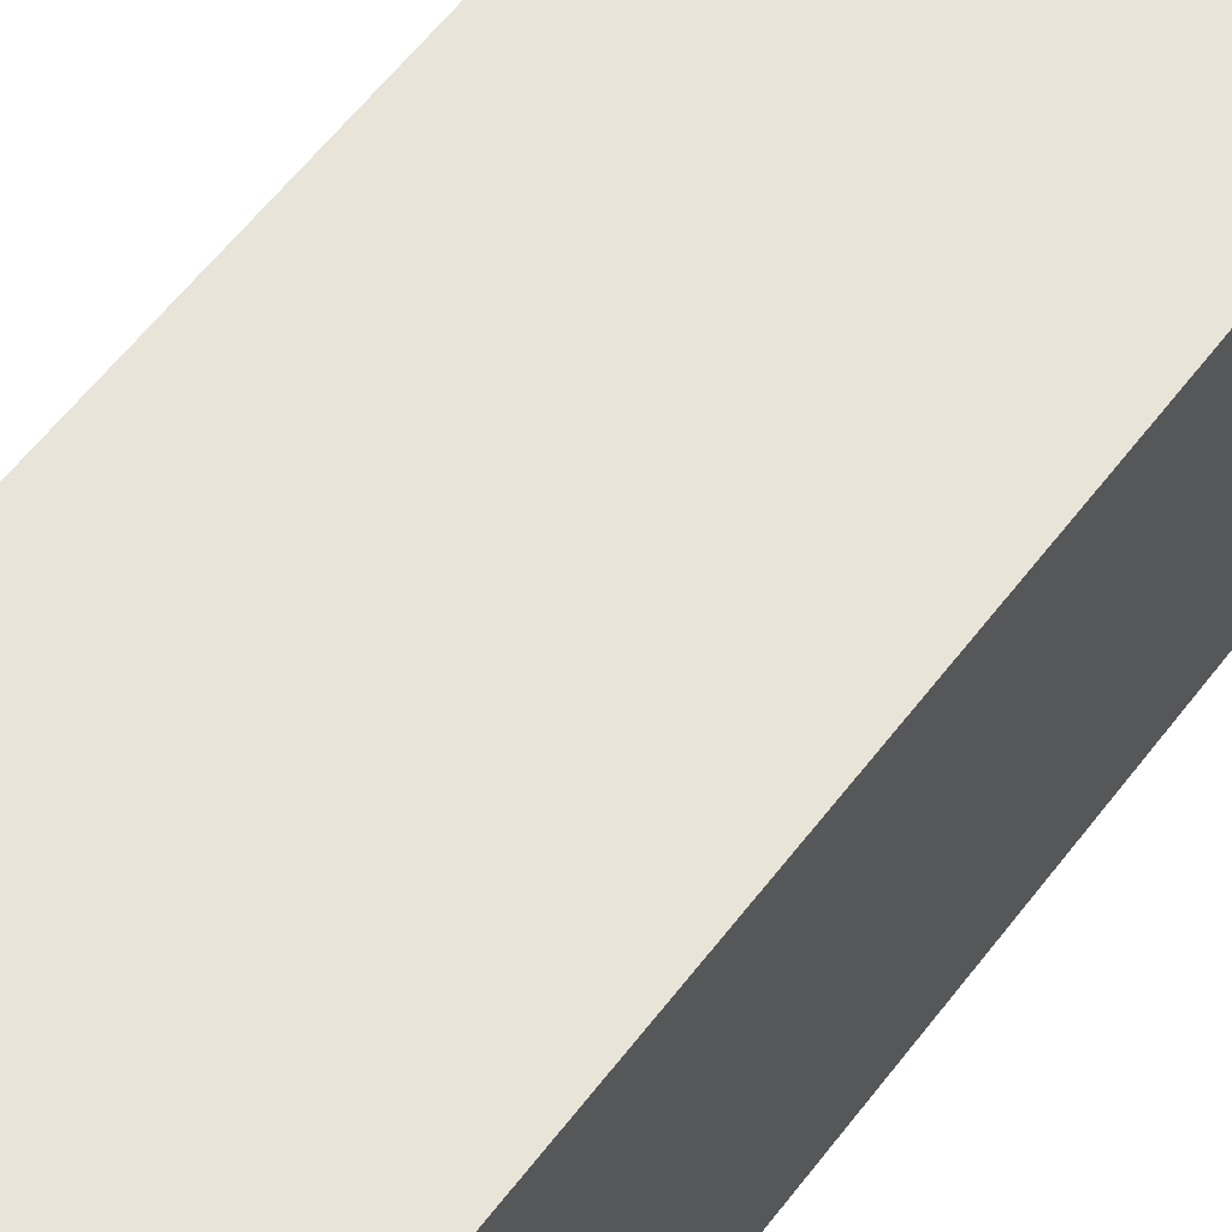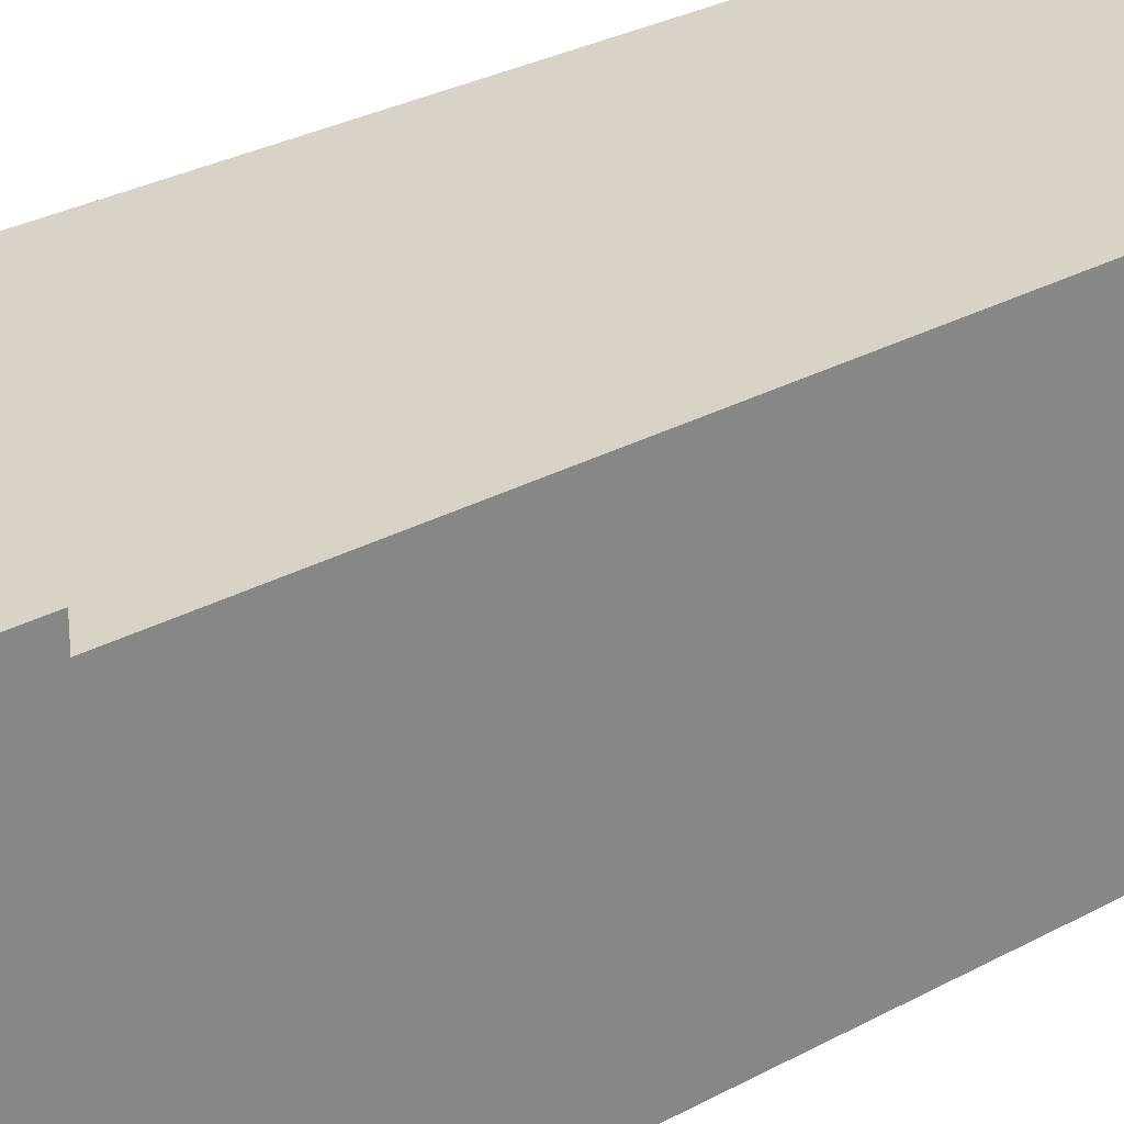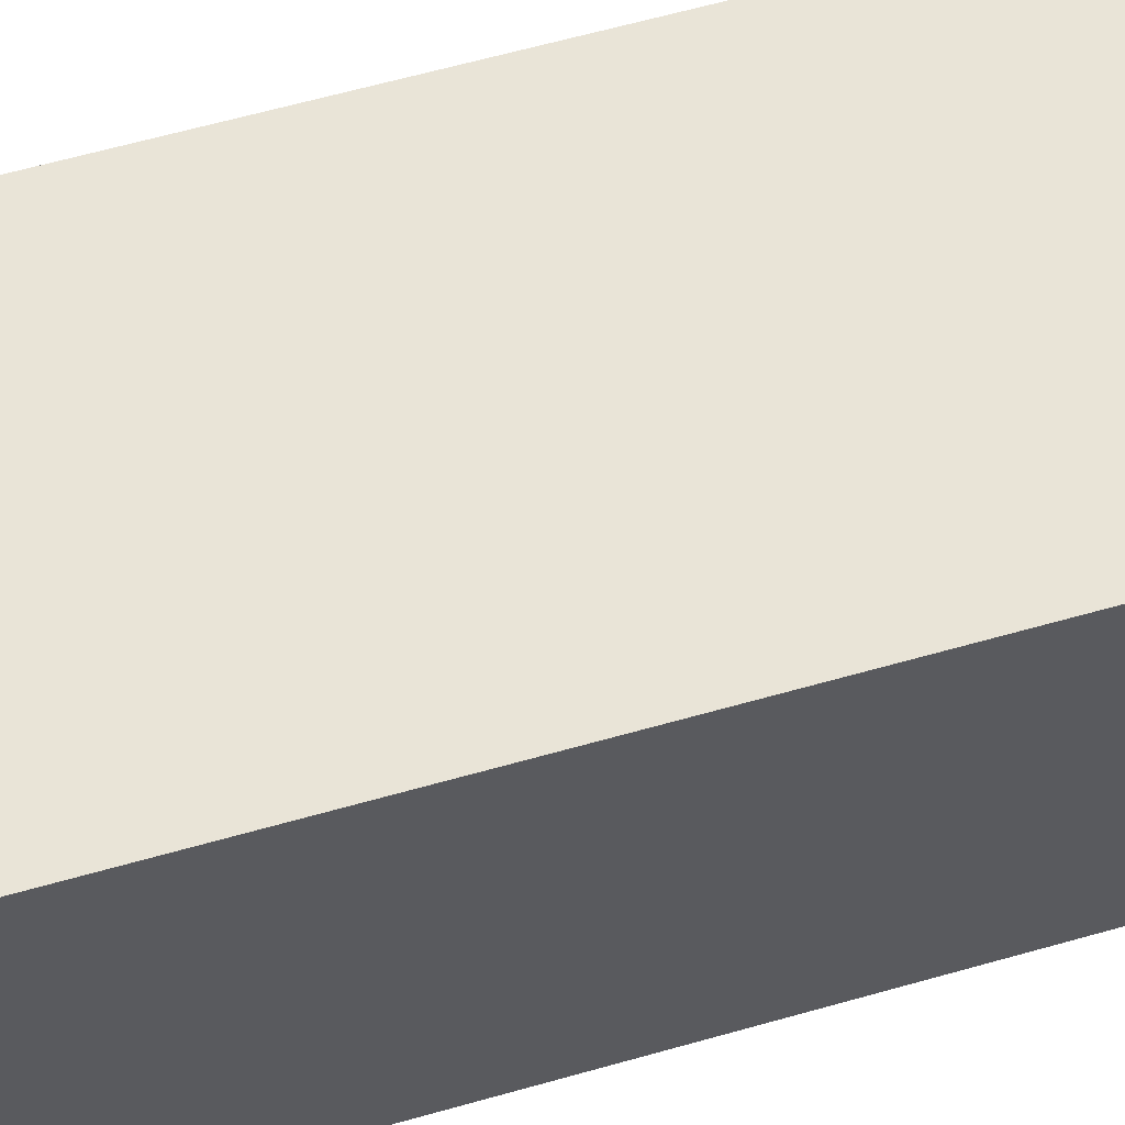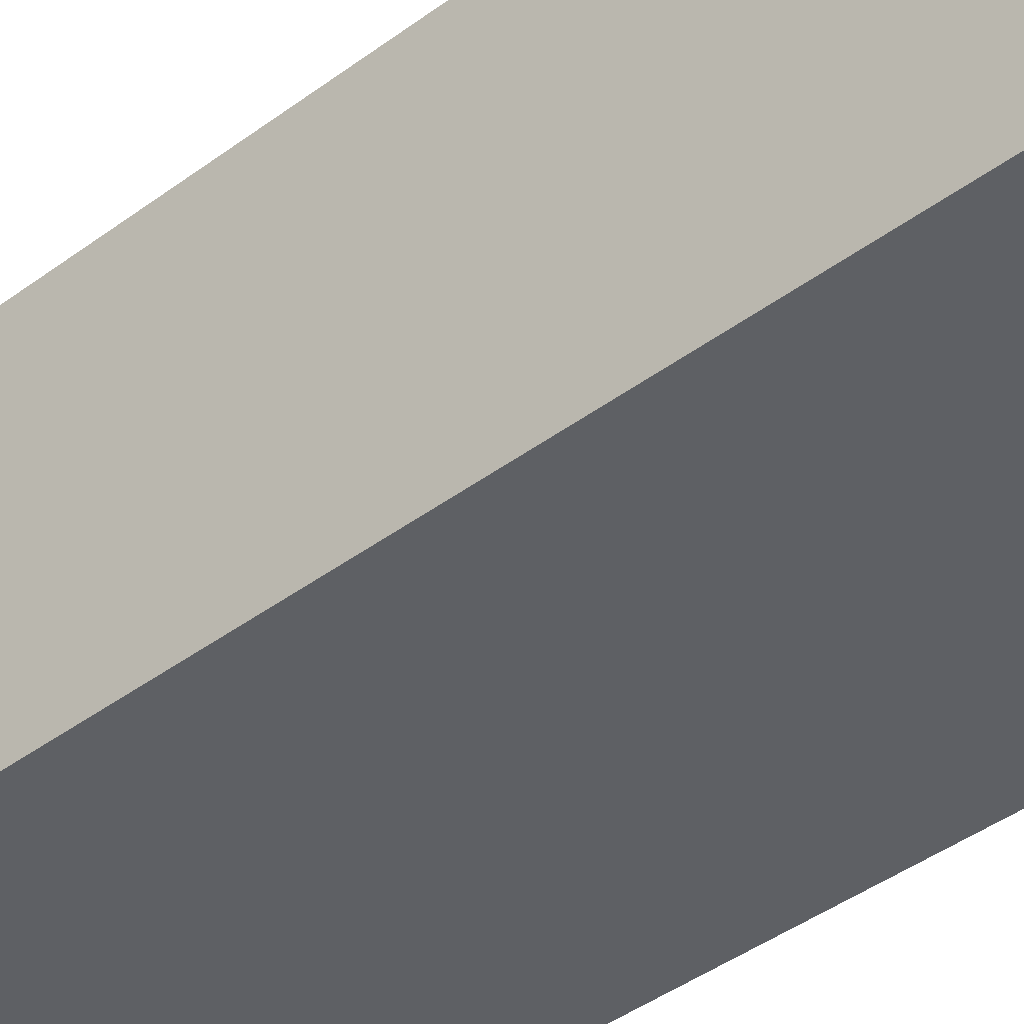
<metadata>
{"format":"obj","ext":"obj","renderer":"f3d","projection":"perspective","resolution":1024,"background":"white","views":[{"elev":59.8,"azim":-142.8,"up":"+Z"},{"elev":27.9,"azim":-130.2,"up":"+Z"},{"elev":60.8,"azim":-106.3,"up":"+Z"},{"elev":-43.0,"azim":-48.7,"up":"+Z"}]}
</metadata>
<code>
o Cube
v 1 0 -1
v 1 0 1
v -1 0 1
v -1 0 -1
v 1 6 -1
v 1 6 1
v -1 6 1
v -1 6 -1
v 1 0 0
v 0 0 -1
v 1 3 -1
v 0 0 1
v 1 3 1
v -1 0 -0
v -1 3 1
v -1 3 -1
v 1 6 1e-06
v 0 6 -1
v -1e-06 6 1
v -1 6 -0
v 0 0 -0
v -0 6 0
v 1 3 0
v -0 3 1
v -1 3 -0
v 0 3 -1
v 1 0 -0.5
v 1 0 0.5
v 0.5 0 -1
v -0.5 0 -1
v 1 1.5 -1
v 1 4.5 -1
v 0.5 0 1
v -0.5 0 1
v 1 1.5 1
v 1 4.5 1
v -1 0 0.5
v -1 0 -0.5
v -1 1.5 1
v -1 4.5 1
v -1 1.5 -1
v -1 4.5 -1
v 1 6 -0.5
v 1 6 0.5
v 0.5 6 -1
v -0.5 6 -1
v 0.5 6 1
v -0.5 6 1
v -1 6 0.5
v -1 6 -0.5
v 0 0 0.5
v 0.5 0 -0
v 0 0 -0.5
v -0.5 0 -0
v -0.5 6 0
v 0 6 -0.5
v 0.5 6 0
v -0 6 0.5
v 1 4.5 0
v 1 3 -0.5
v 1 1.5 0
v 1 3 0.5
v -0 4.5 1
v 0.5 3 1
v -0 1.5 1
v -0.5 3 1
v -1 4.5 -0
v -1 3 0.5
v -1 1.5 -0
v -1 3 -0.5
v 0 1.5 -1
v 0.5 3 -1
v 0 4.5 -1
v -0.5 3 -1
v 0.5 0 0.5
v 0.5 0 -0.5
v -0.5 0 0.5
v -0.5 0 -0.5
v -0.5 6 -0.5
v 0.5 6 -0.5
v -0.5 6 0.5
v 0.5 6 0.5
v 1 4.5 -0.5
v 1 1.5 -0.5
v 1 4.5 0.5
v 1 1.5 0.5
v 0.5 4.5 1
v 0.5 1.5 1
v -0.5 4.5 1
v -0.5 1.5 1
v -1 4.5 0.5
v -1 1.5 0.5
v -1 4.5 -0.5
v -1 1.5 -0.5
v 0.5 1.5 -1
v 0.5 4.5 -1
v -0.5 1.5 -1
v -0.5 4.5 -1
v 1 0 -0.75
v 1 0 -0.25
v 1 0 0.75
v 1 0 0.25
v 0.75 0 -1
v 0.25 0 -1
v -0.75 0 -1
v -0.25 0 -1
v 1 0.75 -1
v 1 2.25 -1
v 1 5.25 -1
v 1 3.75 -1
v 0.75 0 1
v 0.25 0 1
v -0.75 0 1
v -0.25 0 1
v 1 0.75 1
v 1 2.25 1
v 1 5.25 1
v 1 3.75 1
v -1 0 0.75
v -1 0 0.25
v -1 0 -0.75
v -1 0 -0.25
v -1 0.75 1
v -1 2.25 1
v -1 5.25 1
v -1 3.75 1
v -1 0.75 -1
v -1 2.25 -1
v -1 5.25 -1
v -1 3.75 -1
v 1 6 -0.75
v 1 6 -0.25
v 1 6 0.75
v 1 6 0.25
v 0.75 6 -1
v 0.25 6 -1
v -0.75 6 -1
v -0.25 6 -1
v 0.75 6 1
v 0.25 6 1
v -0.75 6 1
v -0.25 6 1
v -1 6 0.75
v -1 6 0.25
v -1 6 -0.75
v -1 6 -0.25
v 0 0 0.75
v 0 0 0.25
v 0.75 0 0
v 0.25 0 -0
v 0 0 -0.75
v 0 0 -0.25
v -0.75 0 -0
v -0.25 0 -0
v -0.75 6 -0
v -0.25 6 0
v 0 6 -0.75
v -0 6 -0.25
v 0.75 6 0
v 0.25 6 0
v -0 6 0.75
v -0 6 0.25
v 1 5.25 0
v 1 3.75 0
v 1 3 -0.75
v 1 3 -0.25
v 1 0.75 0
v 1 2.25 0
v 1 3 0.75
v 1 3 0.25
v -0 5.25 1
v -0 3.75 1
v 0.75 3 1
v 0.25 3 1
v -0 0.75 1
v -0 2.25 1
v -0.75 3 1
v -0.25 3 1
v -1 5.25 -0
v -1 3.75 -0
v -1 3 0.75
v -1 3 0.25
v -1 0.75 -0
v -1 2.25 -0
v -1 3 -0.75
v -1 3 -0.25
v 0 0.75 -1
v 0 2.25 -1
v 0.75 3 -1
v 0.25 3 -1
v 0 5.25 -1
v 0 3.75 -1
v -0.75 3 -1
v -0.25 3 -1
v 0.5 0 0.75
v 0.75 0 0.5
v 0.5 0 0.25
v 0.25 0 0.5
v 0.5 0 -0.25
v 0.75 0 -0.5
v 0.5 0 -0.75
v 0.25 0 -0.5
v -0.5 0 0.75
v -0.25 0 0.5
v -0.5 0 0.25
v -0.75 0 0.5
v -0.5 0 -0.25
v -0.25 0 -0.5
v -0.5 0 -0.75
v -0.75 0 -0.5
v -0.75 6 -0.5
v -0.5 6 -0.75
v -0.25 6 -0.5
v -0.5 6 -0.25
v 0.25 6 -0.5
v 0.5 6 -0.75
v 0.75 6 -0.5
v 0.5 6 -0.25
v -0.75 6 0.5
v -0.5 6 0.25
v -0.25 6 0.5
v -0.5 6 0.75
v 0.25 6 0.5
v 0.5 6 0.25
v 0.75 6 0.5
v 0.5 6 0.75
v 1 5.25 -0.5
v 1 4.5 -0.75
v 1 3.75 -0.5
v 1 4.5 -0.25
v 1 2.25 -0.5
v 1 1.5 -0.75
v 1 0.75 -0.5
v 1 1.5 -0.25
v 1 5.25 0.5
v 1 4.5 0.25
v 1 3.75 0.5
v 1 4.5 0.75
v 1 2.25 0.5
v 1 1.5 0.25
v 1 0.75 0.5
v 1 1.5 0.75
v 0.5 5.25 1
v 0.75 4.5 1
v 0.5 3.75 1
v 0.25 4.5 1
v 0.5 2.25 1
v 0.75 1.5 1
v 0.5 0.75 1
v 0.25 1.5 1
v -0.5 5.25 1
v -0.25 4.5 1
v -0.5 3.75 1
v -0.75 4.5 1
v -0.5 2.25 1
v -0.25 1.5 1
v -0.5 0.75 1
v -0.75 1.5 1
v -1 5.25 0.5
v -1 4.5 0.75
v -1 3.75 0.5
v -1 4.5 0.25
v -1 2.25 0.5
v -1 1.5 0.75
v -1 0.75 0.5
v -1 1.5 0.25
v -1 5.25 -0.5
v -1 4.5 -0.25
v -1 3.75 -0.5
v -1 4.5 -0.75
v -1 2.25 -0.5
v -1 1.5 -0.25
v -1 0.75 -0.5
v -1 1.5 -0.75
v 0.5 0.75 -1
v 0.75 1.5 -1
v 0.5 2.25 -1
v 0.25 1.5 -1
v 0.5 3.75 -1
v 0.75 4.5 -1
v 0.5 5.25 -1
v 0.25 4.5 -1
v -0.5 0.75 -1
v -0.25 1.5 -1
v -0.5 2.25 -1
v -0.75 1.5 -1
v -0.5 3.75 -1
v -0.25 4.5 -1
v -0.5 5.25 -1
v -0.75 4.5 -1
v 0.75 0 0.75
v 0.75 0 0.25
v 0.25 0 0.75
v 0.25 0 0.25
v 0.75 0 -0.25
v 0.75 0 -0.75
v 0.25 0 -0.25
v 0.25 0 -0.75
v -0.25 0 0.75
v -0.25 0 0.25
v -0.75 0 0.75
v -0.75 0 0.25
v -0.25 0 -0.25
v -0.25 0 -0.75
v -0.75 0 -0.25
v -0.75 0 -0.75
v -0.75 6 -0.75
v -0.25 6 -0.75
v -0.75 6 -0.25
v -0.25 6 -0.25
v 0.25 6 -0.75
v 0.75 6 -0.75
v 0.25 6 -0.25
v 0.75 6 -0.25
v -0.75 6 0.25
v -0.25 6 0.25
v -0.75 6 0.75
v -0.25 6 0.75
v 0.25 6 0.25
v 0.75 6 0.25
v 0.25 6 0.75
v 0.75 6 0.75
v 1 5.25 -0.75
v 1 3.75 -0.75
v 1 5.25 -0.25
v 1 3.75 -0.25
v 1 2.25 -0.75
v 1 0.75 -0.75
v 1 2.25 -0.25
v 1 0.75 -0.25
v 1 5.25 0.25
v 1 3.75 0.25
v 1 5.25 0.75
v 1 3.75 0.75
v 1 2.25 0.25
v 1 0.75 0.25
v 1 2.25 0.75
v 1 0.75 0.75
v 0.75 5.25 1
v 0.75 3.75 1
v 0.25 5.25 1
v 0.25 3.75 1
v 0.75 2.25 1
v 0.75 0.75 1
v 0.25 2.25 1
v 0.25 0.75 1
v -0.25 5.25 1
v -0.25 3.75 1
v -0.75 5.25 1
v -0.75 3.75 1
v -0.25 2.25 1
v -0.25 0.75 1
v -0.75 2.25 1
v -0.75 0.75 1
v -1 5.25 0.75
v -1 3.75 0.75
v -1 5.25 0.25
v -1 3.75 0.25
v -1 2.25 0.75
v -1 0.75 0.75
v -1 2.25 0.25
v -1 0.75 0.25
v -1 5.25 -0.25
v -1 3.75 -0.25
v -1 5.25 -0.75
v -1 3.75 -0.75
v -1 2.25 -0.25
v -1 0.75 -0.25
v -1 2.25 -0.75
v -1 0.75 -0.75
v 0.75 0.75 -1
v 0.75 2.25 -1
v 0.25 0.75 -1
v 0.25 2.25 -1
v 0.75 3.75 -1
v 0.75 5.25 -1
v 0.25 3.75 -1
v 0.25 5.25 -1
v -0.25 0.75 -1
v -0.25 2.25 -1
v -0.75 0.75 -1
v -0.75 2.25 -1
v -0.25 3.75 -1
v -0.25 5.25 -1
v -0.75 3.75 -1
v -0.75 5.25 -1
v -0.75 5.25 1.125
v -0.25 5.25 1.125
v 0.25 5.25 1.125
v 0.75 5.25 1.125
v -0.5 5.25 1.125
v 0.5 5.25 1.125
v -1e-06 5.25 1.125
v -0.25 6 1.125
v -0.75 6 1.125
v 0.25 6 1.125
v 0.75 6 1.125
v -1 5.25 1.125
v 1 5.25 1.125
v -0.5 6 1.125
v 0.5 6 1.125
v -1e-06 6 1.125
v -1 6 1.125
v 1 6 1.125
f 101 2 111 291
f 28 101 291 196
f 291 111 33 195
f 196 291 195 75
f 102 28 196 292
f 9 102 292 149
f 292 196 75 197
f 149 292 197 52
f 195 33 112 293
f 75 195 293 198
f 293 112 12 147
f 198 293 147 51
f 197 75 198 294
f 52 197 294 150
f 294 198 51 148
f 150 294 148 21
f 100 9 149 295
f 27 100 295 200
f 295 149 52 199
f 200 295 199 76
f 99 27 200 296
f 1 99 296 103
f 296 200 76 201
f 103 296 201 29
f 199 52 150 297
f 76 199 297 202
f 297 150 21 152
f 202 297 152 53
f 201 76 202 298
f 29 201 298 104
f 298 202 53 151
f 104 298 151 10
f 147 12 114 299
f 51 147 299 204
f 299 114 34 203
f 204 299 203 77
f 148 51 204 300
f 21 148 300 154
f 300 204 77 205
f 154 300 205 54
f 203 34 113 301
f 77 203 301 206
f 301 113 3 119
f 206 301 119 37
f 205 77 206 302
f 54 205 302 153
f 302 206 37 120
f 153 302 120 14
f 152 21 154 303
f 53 152 303 208
f 303 154 54 207
f 208 303 207 78
f 151 53 208 304
f 10 151 304 106
f 304 208 78 209
f 106 304 209 30
f 207 54 153 305
f 78 207 305 210
f 305 153 14 122
f 210 305 122 38
f 209 78 210 306
f 30 209 306 105
f 306 210 38 121
f 105 306 121 4
f 137 8 145 307
f 46 137 307 212
f 307 145 50 211
f 212 307 211 79
f 138 46 212 308
f 18 138 308 157
f 308 212 79 213
f 157 308 213 56
f 211 50 146 309
f 79 211 309 214
f 309 146 20 155
f 214 309 155 55
f 213 79 214 310
f 56 213 310 158
f 310 214 55 156
f 158 310 156 22
f 136 18 157 311
f 45 136 311 216
f 311 157 56 215
f 216 311 215 80
f 135 45 216 312
f 5 135 312 131
f 312 216 80 217
f 131 312 217 43
f 215 56 158 313
f 80 215 313 218
f 313 158 22 160
f 218 313 160 57
f 217 80 218 314
f 43 217 314 132
f 314 218 57 159
f 132 314 159 17
f 155 20 144 315
f 55 155 315 220
f 315 144 49 219
f 220 315 219 81
f 156 55 220 316
f 22 156 316 162
f 316 220 81 221
f 162 316 221 58
f 219 49 143 317
f 81 219 317 222
f 317 143 7 141
f 222 317 141 48
f 221 81 222 318
f 58 221 318 161
f 318 222 48 142
f 161 318 142 19
f 160 22 162 319
f 57 160 319 224
f 319 162 58 223
f 224 319 223 82
f 159 57 224 320
f 17 159 320 134
f 320 224 82 225
f 134 320 225 44
f 223 58 161 321
f 82 223 321 226
f 321 161 19 140
f 226 321 140 47
f 225 82 226 322
f 44 225 322 133
f 322 226 47 139
f 133 322 139 6
f 109 5 131 323
f 32 109 323 228
f 323 131 43 227
f 228 323 227 83
f 110 32 228 324
f 11 110 324 165
f 324 228 83 229
f 165 324 229 60
f 227 43 132 325
f 83 227 325 230
f 325 132 17 163
f 230 325 163 59
f 229 83 230 326
f 60 229 326 166
f 326 230 59 164
f 166 326 164 23
f 108 11 165 327
f 31 108 327 232
f 327 165 60 231
f 232 327 231 84
f 107 31 232 328
f 1 107 328 99
f 328 232 84 233
f 99 328 233 27
f 231 60 166 329
f 84 231 329 234
f 329 166 23 168
f 234 329 168 61
f 233 84 234 330
f 27 233 330 100
f 330 234 61 167
f 100 330 167 9
f 163 17 134 331
f 59 163 331 236
f 331 134 44 235
f 236 331 235 85
f 164 59 236 332
f 23 164 332 170
f 332 236 85 237
f 170 332 237 62
f 235 44 133 333
f 85 235 333 238
f 333 133 6 117
f 238 333 117 36
f 237 85 238 334
f 62 237 334 169
f 334 238 36 118
f 169 334 118 13
f 168 23 170 335
f 61 168 335 240
f 335 170 62 239
f 240 335 239 86
f 167 61 240 336
f 9 167 336 102
f 336 240 86 241
f 102 336 241 28
f 239 62 169 337
f 86 239 337 242
f 337 169 13 116
f 242 337 116 35
f 241 86 242 338
f 28 241 338 101
f 338 242 35 115
f 101 338 115 2
f 36 117 339 244
f 244 339 243 87
f 118 36 244 340
f 13 118 340 173
f 340 244 87 245
f 173 340 245 64
f 87 243 341 246
f 246 341 171 63
f 245 87 246 342
f 64 245 342 174
f 342 246 63 172
f 174 342 172 24
f 116 13 173 343
f 35 116 343 248
f 343 173 64 247
f 248 343 247 88
f 115 35 248 344
f 2 115 344 111
f 344 248 88 249
f 111 344 249 33
f 247 64 174 345
f 88 247 345 250
f 345 174 24 176
f 250 345 176 65
f 249 88 250 346
f 33 249 346 112
f 346 250 65 175
f 112 346 175 12
f 63 171 347 252
f 252 347 251 89
f 172 63 252 348
f 24 172 348 178
f 348 252 89 253
f 178 348 253 66
f 89 251 349 254
f 254 349 125 40
f 253 89 254 350
f 66 253 350 177
f 350 254 40 126
f 177 350 126 15
f 176 24 178 351
f 65 176 351 256
f 351 178 66 255
f 256 351 255 90
f 175 65 256 352
f 12 175 352 114
f 352 256 90 257
f 114 352 257 34
f 255 66 177 353
f 90 255 353 258
f 353 177 15 124
f 258 353 124 39
f 257 90 258 354
f 34 257 354 113
f 354 258 39 123
f 113 354 123 3
f 125 7 143 355
f 40 125 355 260
f 355 143 49 259
f 260 355 259 91
f 126 40 260 356
f 15 126 356 181
f 356 260 91 261
f 181 356 261 68
f 259 49 144 357
f 91 259 357 262
f 357 144 20 179
f 262 357 179 67
f 261 91 262 358
f 68 261 358 182
f 358 262 67 180
f 182 358 180 25
f 124 15 181 359
f 39 124 359 264
f 359 181 68 263
f 264 359 263 92
f 123 39 264 360
f 3 123 360 119
f 360 264 92 265
f 119 360 265 37
f 263 68 182 361
f 92 263 361 266
f 361 182 25 184
f 266 361 184 69
f 265 92 266 362
f 37 265 362 120
f 362 266 69 183
f 120 362 183 14
f 179 20 146 363
f 67 179 363 268
f 363 146 50 267
f 268 363 267 93
f 180 67 268 364
f 25 180 364 186
f 364 268 93 269
f 186 364 269 70
f 267 50 145 365
f 93 267 365 270
f 365 145 8 129
f 270 365 129 42
f 269 93 270 366
f 70 269 366 185
f 366 270 42 130
f 185 366 130 16
f 184 25 186 367
f 69 184 367 272
f 367 186 70 271
f 272 367 271 94
f 183 69 272 368
f 14 183 368 122
f 368 272 94 273
f 122 368 273 38
f 271 70 185 369
f 94 271 369 274
f 369 185 16 128
f 274 369 128 41
f 273 94 274 370
f 38 273 370 121
f 370 274 41 127
f 121 370 127 4
f 107 1 103 371
f 31 107 371 276
f 371 103 29 275
f 276 371 275 95
f 108 31 276 372
f 11 108 372 189
f 372 276 95 277
f 189 372 277 72
f 275 29 104 373
f 95 275 373 278
f 373 104 10 187
f 278 373 187 71
f 277 95 278 374
f 72 277 374 190
f 374 278 71 188
f 190 374 188 26
f 110 11 189 375
f 32 110 375 280
f 375 189 72 279
f 280 375 279 96
f 109 32 280 376
f 5 109 376 135
f 376 280 96 281
f 135 376 281 45
f 279 72 190 377
f 96 279 377 282
f 377 190 26 192
f 282 377 192 73
f 281 96 282 378
f 45 281 378 136
f 378 282 73 191
f 136 378 191 18
f 187 10 106 379
f 71 187 379 284
f 379 106 30 283
f 284 379 283 97
f 188 71 284 380
f 26 188 380 194
f 380 284 97 285
f 194 380 285 74
f 283 30 105 381
f 97 283 381 286
f 381 105 4 127
f 286 381 127 41
f 285 97 286 382
f 74 285 382 193
f 382 286 41 128
f 193 382 128 16
f 192 26 194 383
f 73 192 383 288
f 383 194 74 287
f 288 383 287 98
f 191 73 288 384
f 18 191 384 138
f 384 288 98 289
f 138 384 289 46
f 287 74 193 385
f 98 287 385 290
f 385 193 16 130
f 290 385 130 42
f 289 98 290 386
f 46 289 386 137
f 386 290 42 129
f 137 386 129 8
f 125 349 387 398
f 349 251 391 387
f 251 347 388 391
f 347 171 393 388
f 171 341 389 393
f 341 243 392 389
f 243 339 390 392
f 339 117 399 390
f 142 48 400 394
f 19 142 394 402
f 48 141 395 400
f 141 7 403 395
f 47 140 396 401
f 140 19 402 396
f 139 47 401 397
f 6 139 397 404
f 7 125 398 403
f 117 6 404 399
f 399 404 397 390
f 390 397 401 392
f 392 401 396 389
f 389 396 402 393
f 393 402 394 388
f 388 394 400 391
f 391 400 395 387
f 387 395 403 398

</code>
